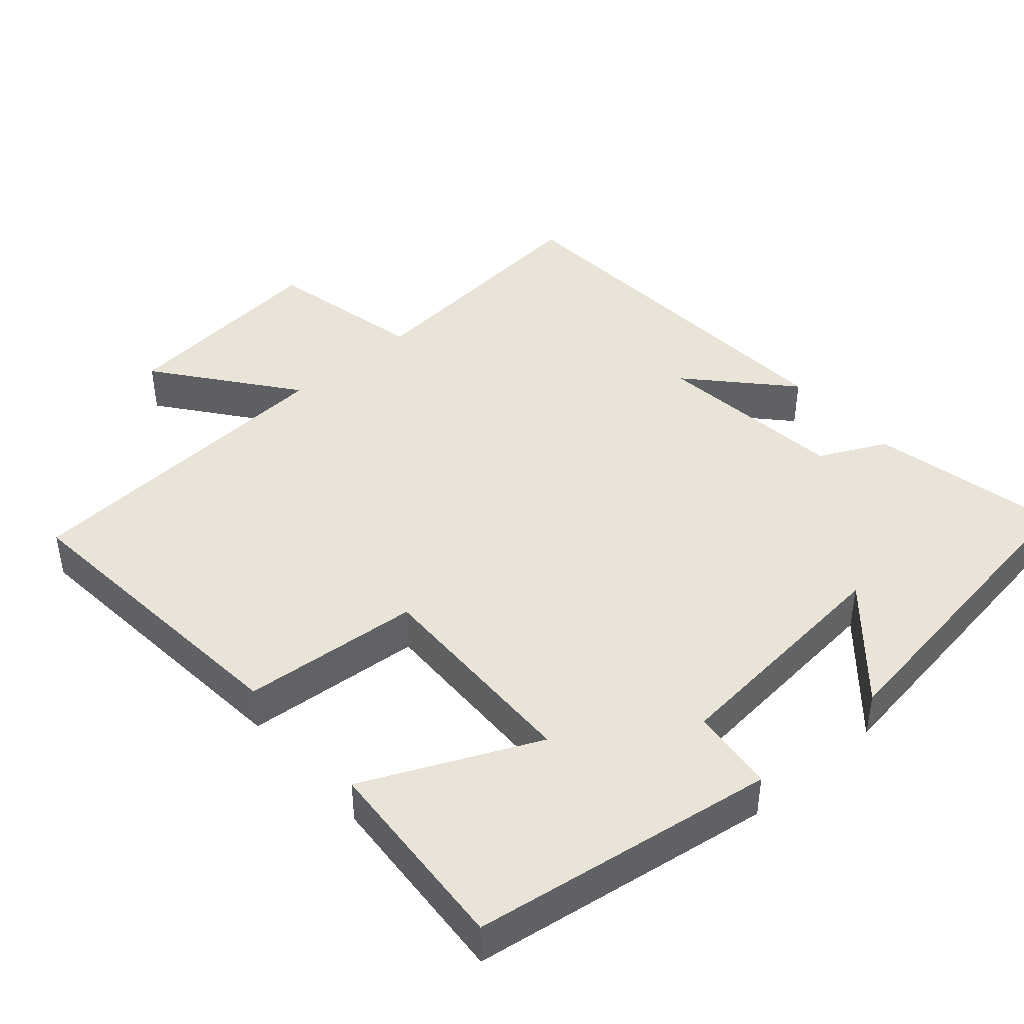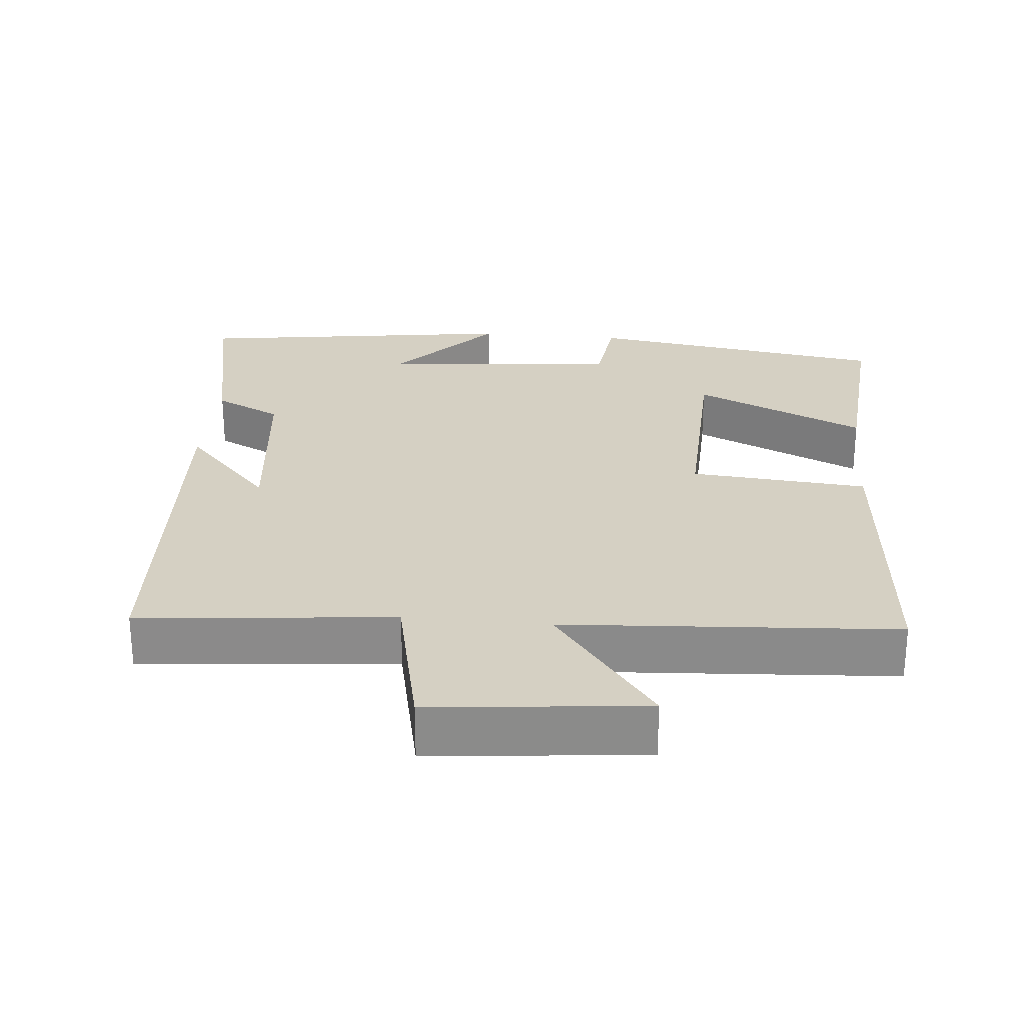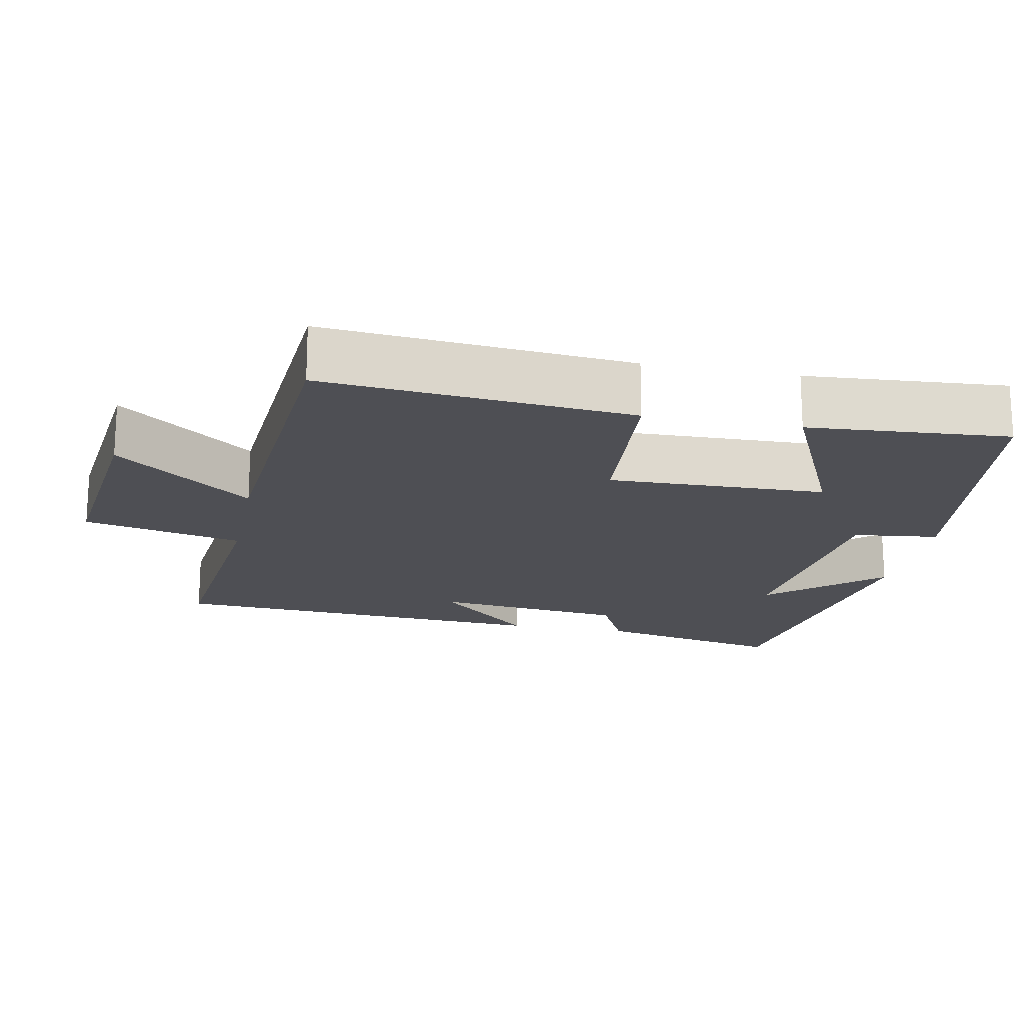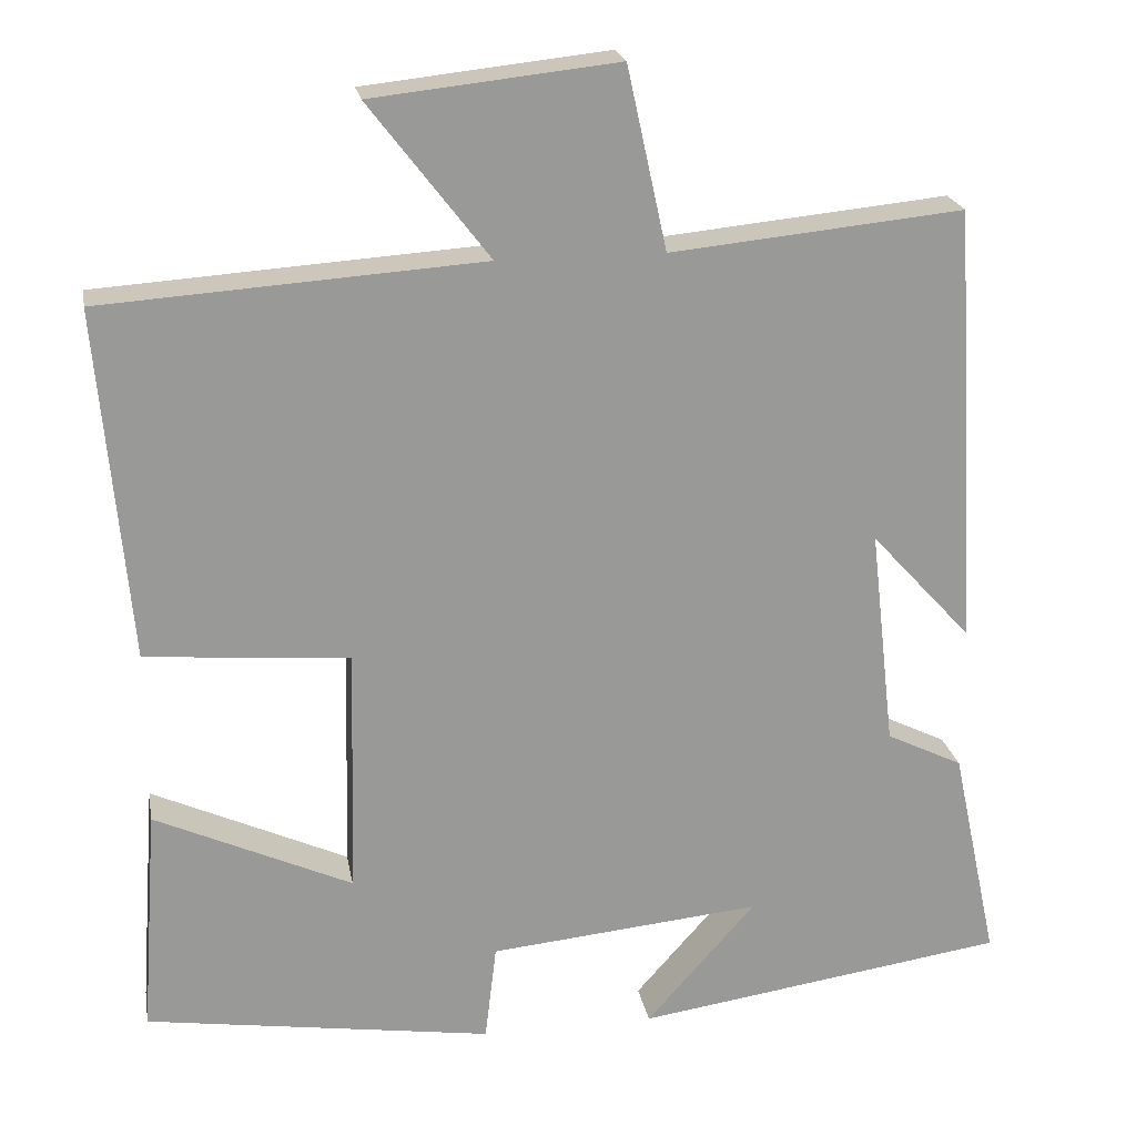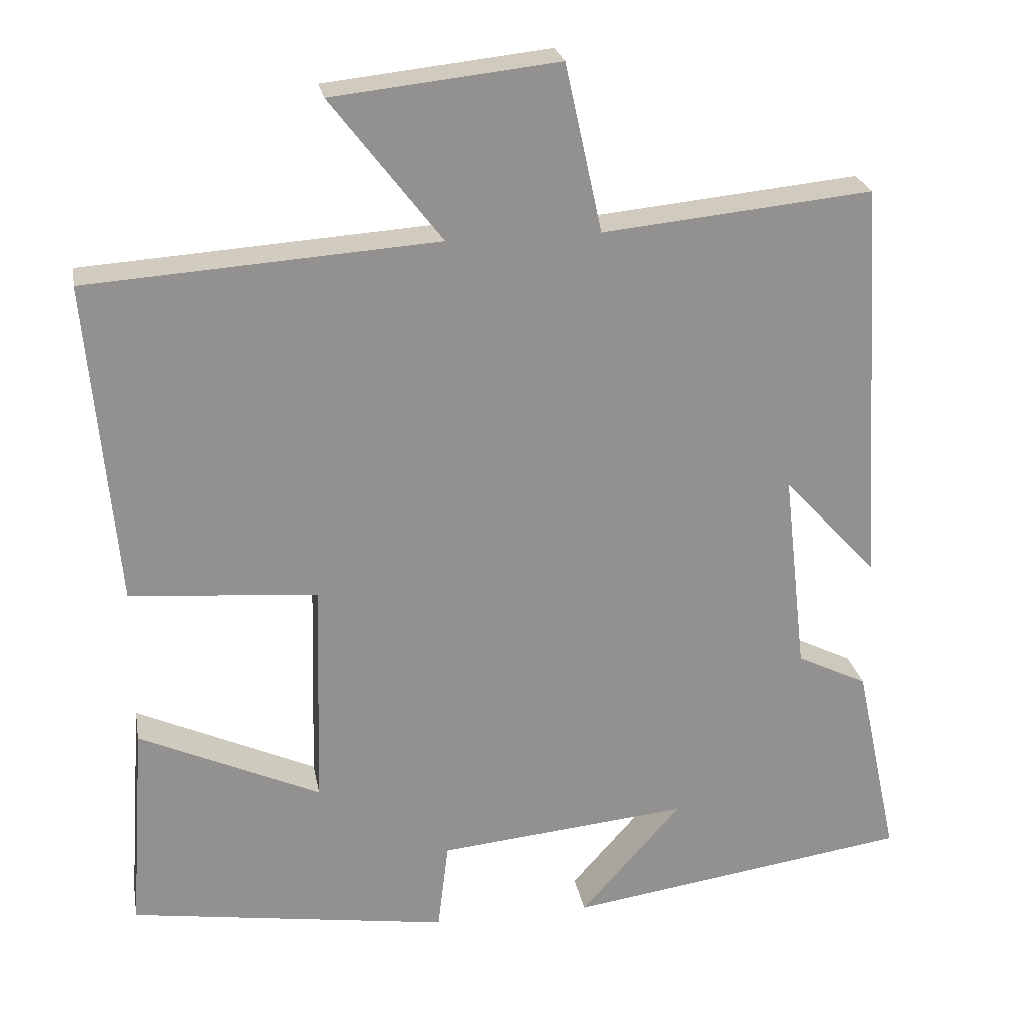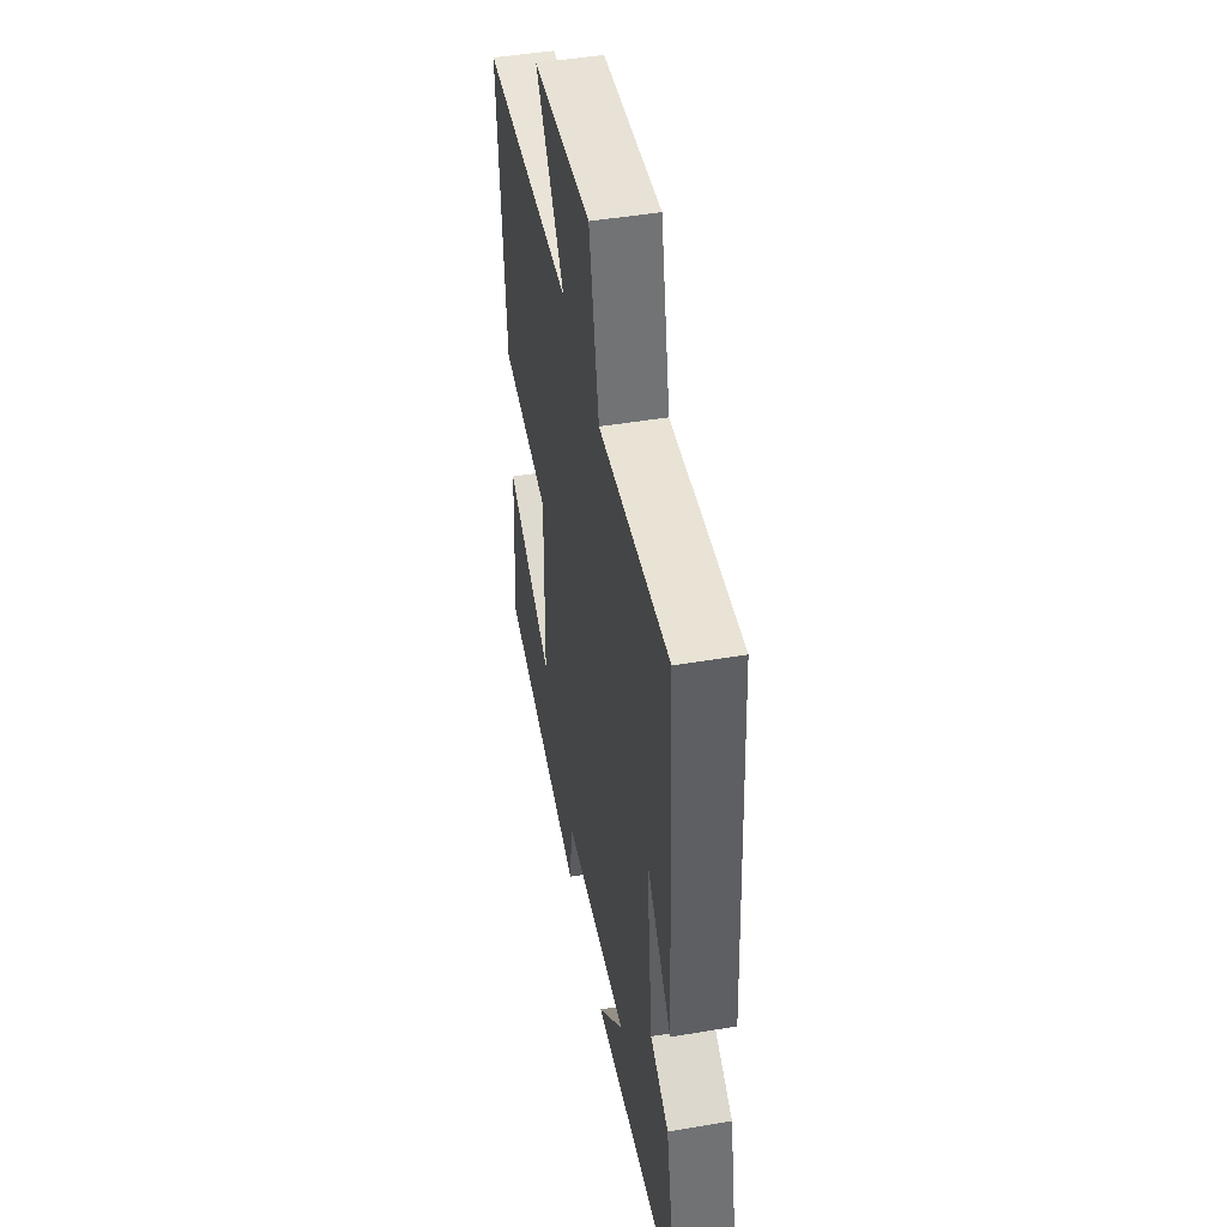
<metadata>
{"format":"obj","ext":"obj","renderer":"f3d","projection":"perspective","resolution":1024,"background":"white","views":[{"elev":43.4,"azim":138.8,"up":"+Y"},{"elev":26.4,"azim":5.5,"up":"+Y"},{"elev":-18.3,"azim":78.7,"up":"+Y"},{"elev":21.5,"azim":170.0,"up":"+Z"},{"elev":24.2,"azim":169.8,"up":"+Z"},{"elev":47.2,"azim":-100.8,"up":"+Z"}]}
</metadata>
<code>
v 0.537 0.07 0.469
v 0.5 0.07 0.047
v 0.255 0.07 0.027
v 0.263 0.07 -0.271
v 0.5 0.07 -0.163
v 0.52 0.07 -0.438
v 0.102 0.07 -0.5
v 0.088 0.07 -0.383
v -0.24 0.07 -0.351
v -0.108 0.07 -0.5
v -0.556 0.07 -0.434
v -0.5 0.07 -0.173
v -0.408 0.07 -0.128
v -0.378 0.07 0.136
v -0.5 0.07 0.003
v -0.468 0.07 0.535
v -0.117 0.07 0.5
v -0.069 0.07 0.719
v 0.225 0.07 0.687
v 0.081 0.07 0.5
v 0.537 0 0.469
v 0.5 0 0.047
v 0.255 0 0.027
v 0.263 0 -0.271
v 0.5 0 -0.163
v 0.52 0 -0.438
v 0.102 0 -0.5
v 0.088 0 -0.383
v -0.24 0 -0.351
v -0.108 0 -0.5
v -0.556 0 -0.434
v -0.5 0 -0.173
v -0.408 0 -0.128
v -0.378 0 0.136
v -0.5 0 0.003
v -0.468 0 0.535
v -0.117 0 0.5
v -0.069 0 0.719
v 0.225 0 0.687
v 0.081 0 0.5
f 17 18 19 20
f 17 20 1 2
f 14 15 16 17
f 13 14 17
f 11 12 13
f 9 10 11
f 9 11 13
f 8 9 13 17
f 4 5 6 7
f 3 4 7 8
f 17 2 3
f 3 8 17
f 40 39 38 37
f 22 21 40 37
f 37 36 35 34
f 37 34 33
f 33 32 31
f 31 30 29
f 33 31 29
f 37 33 29 28
f 27 26 25 24
f 28 27 24 23
f 23 22 37
f 37 28 23
f 1 21 22 2
f 2 22 23 3
f 3 23 24 4
f 4 24 25 5
f 5 25 26 6
f 6 26 27 7
f 7 27 28 8
f 8 28 29 9
f 9 29 30 10
f 10 30 31 11
f 11 31 32 12
f 12 32 33 13
f 13 33 34 14
f 14 34 35 15
f 15 35 36 16
f 16 36 37 17
f 17 37 38 18
f 18 38 39 19
f 19 39 40 20
f 20 40 21 1

</code>
